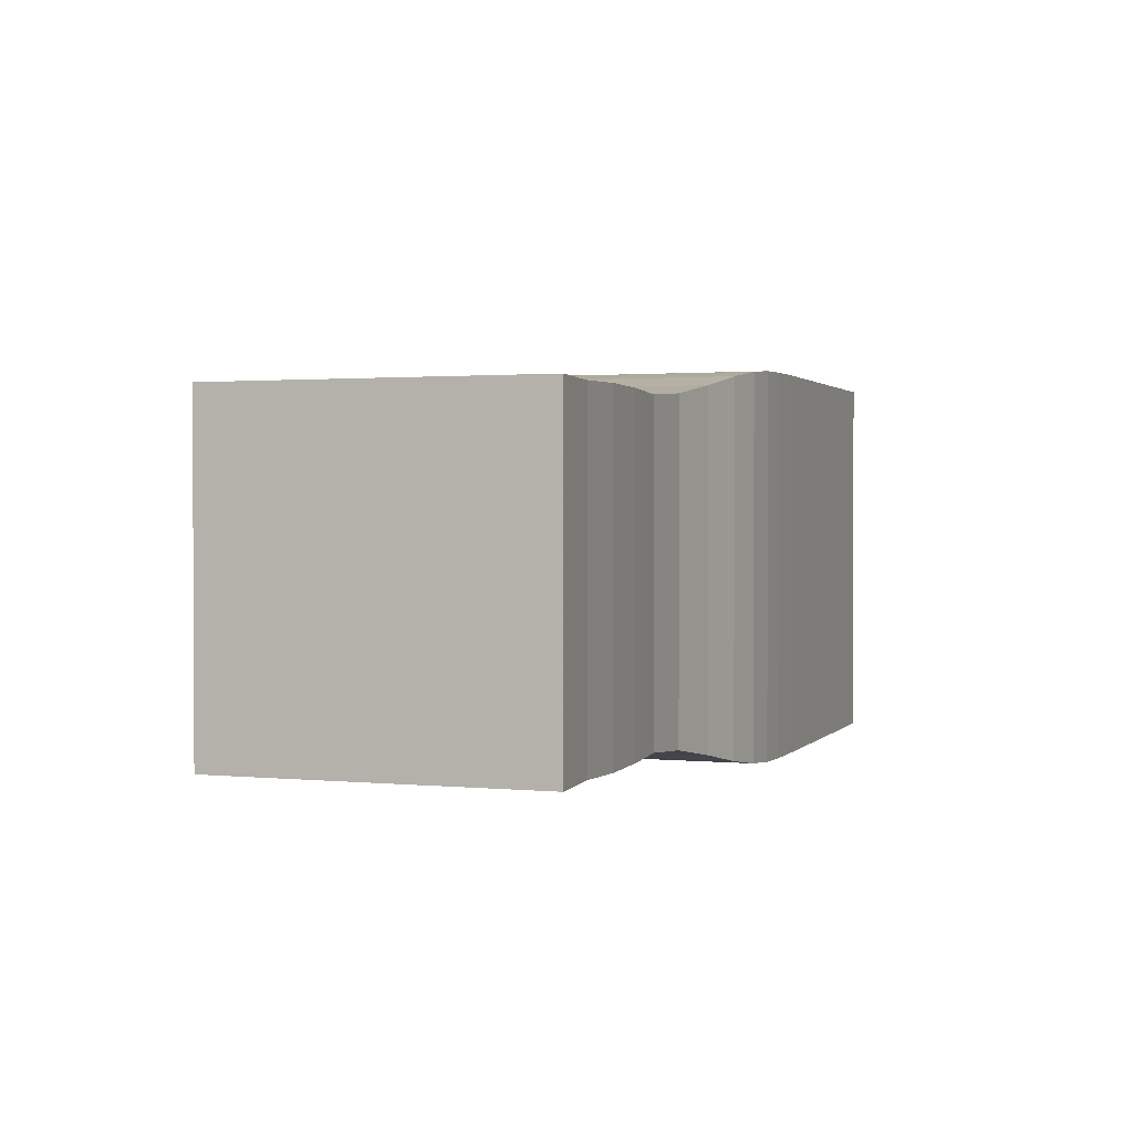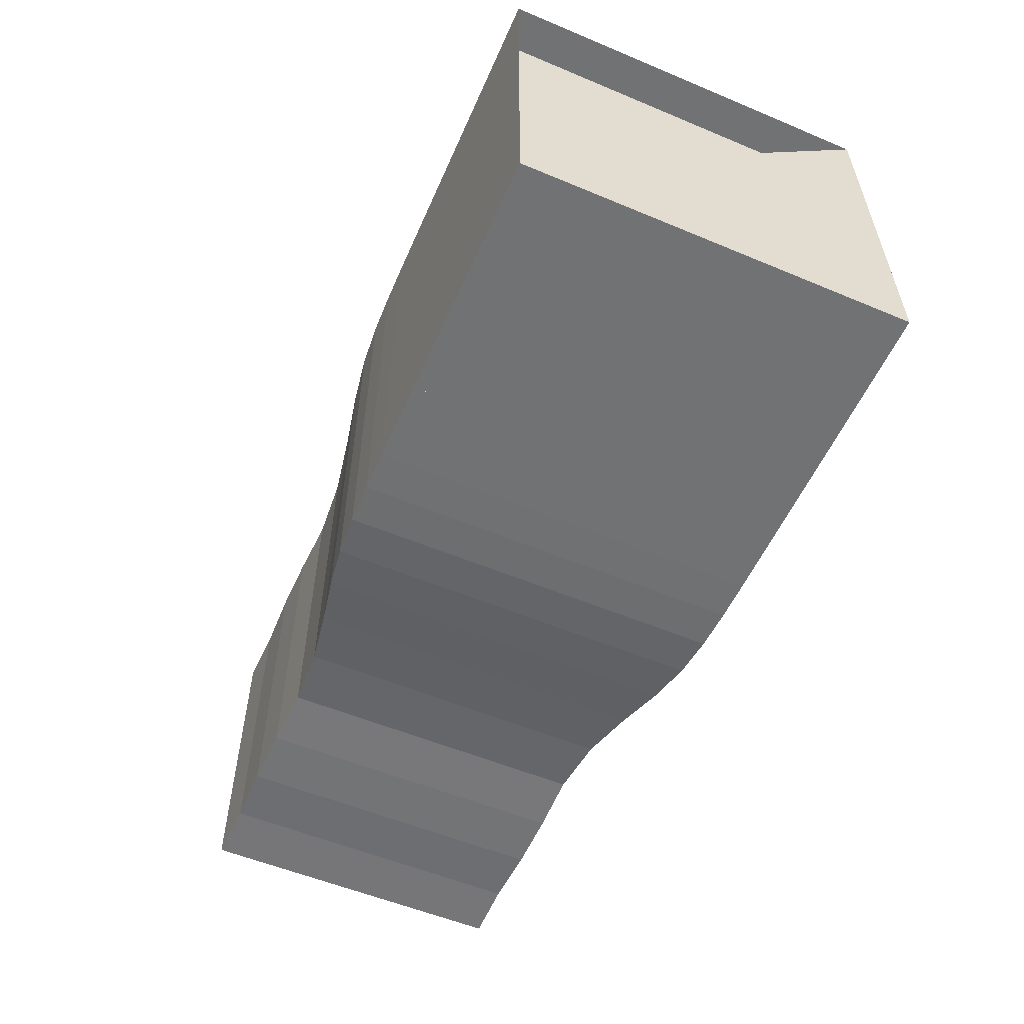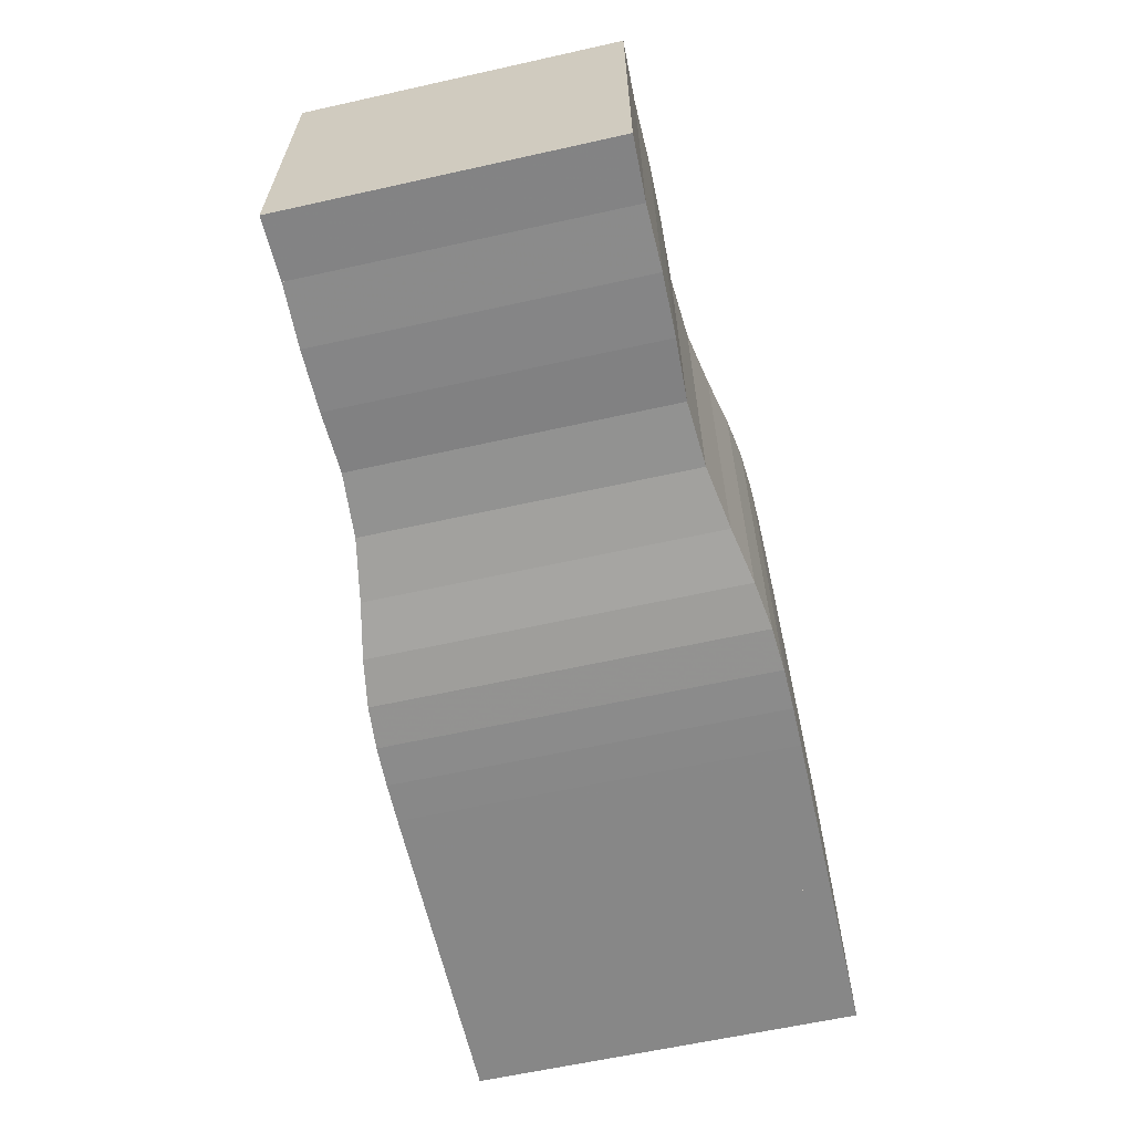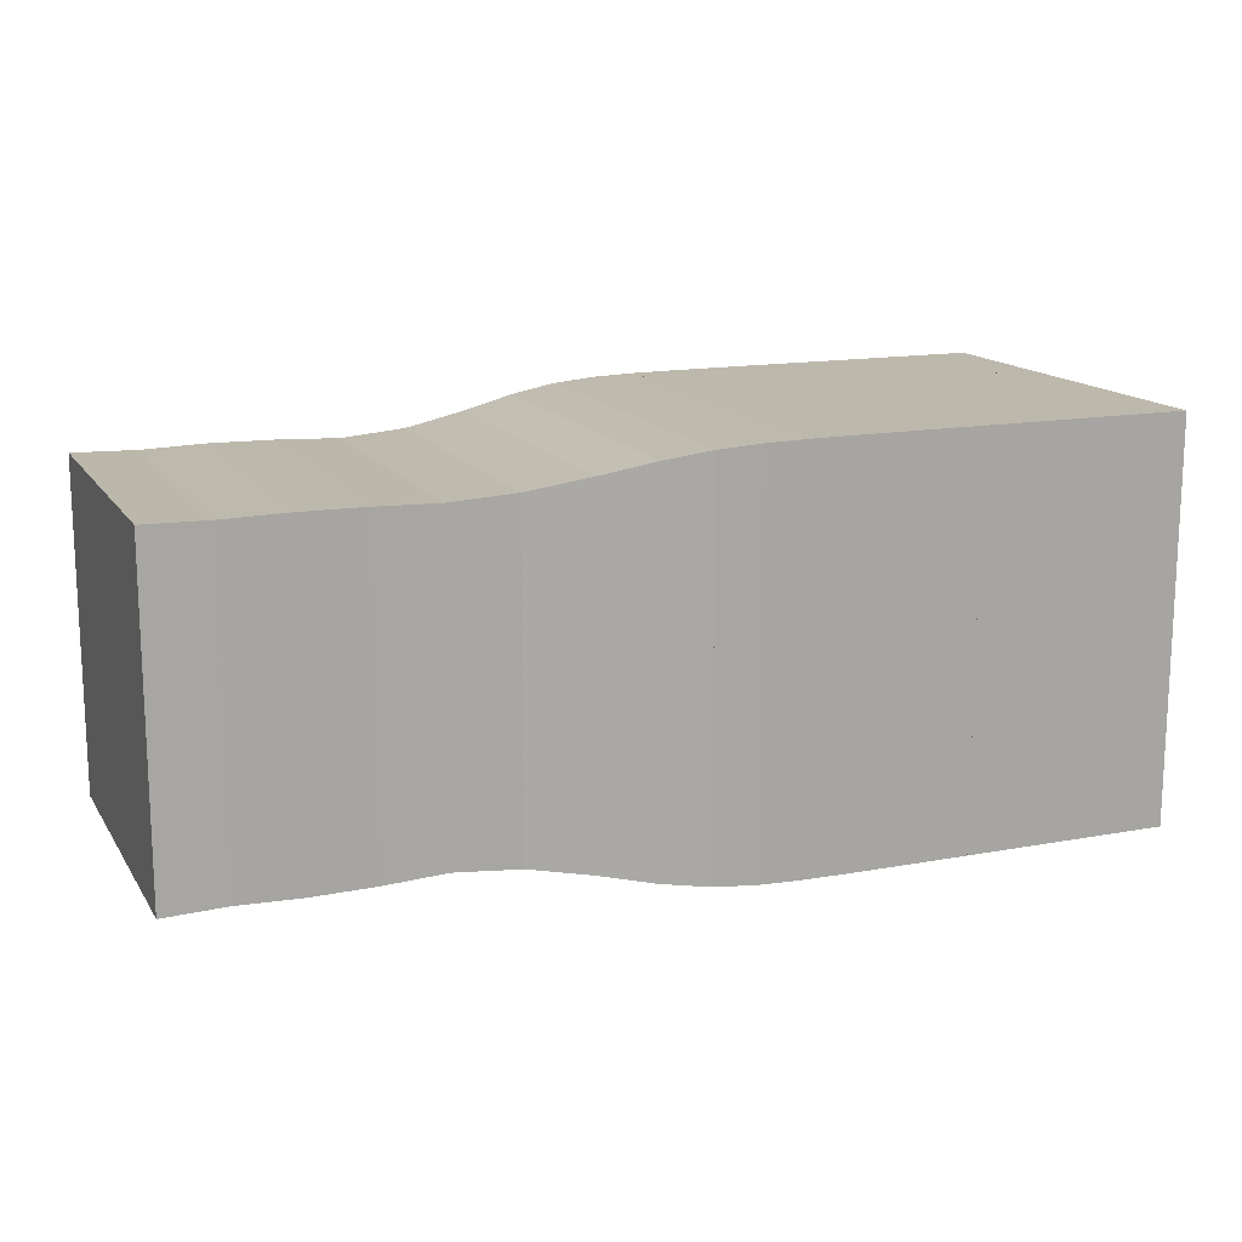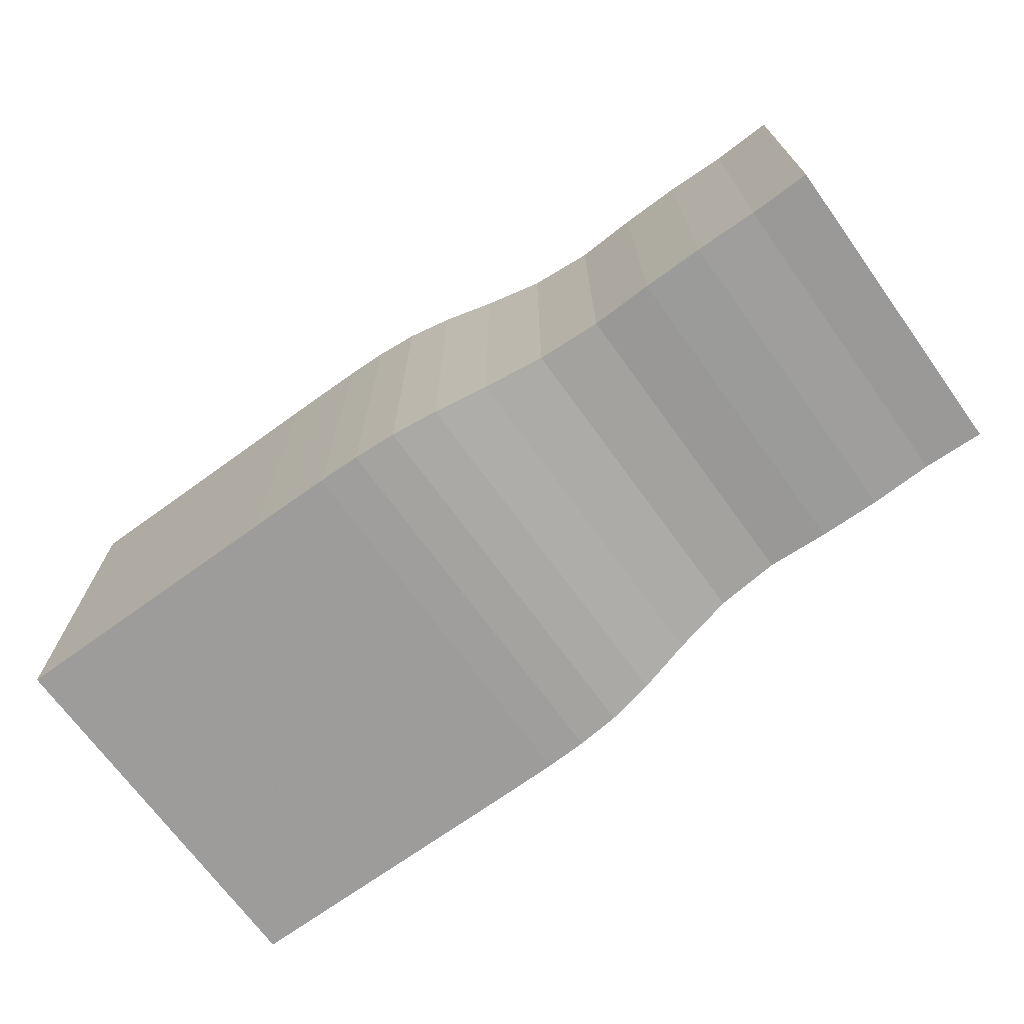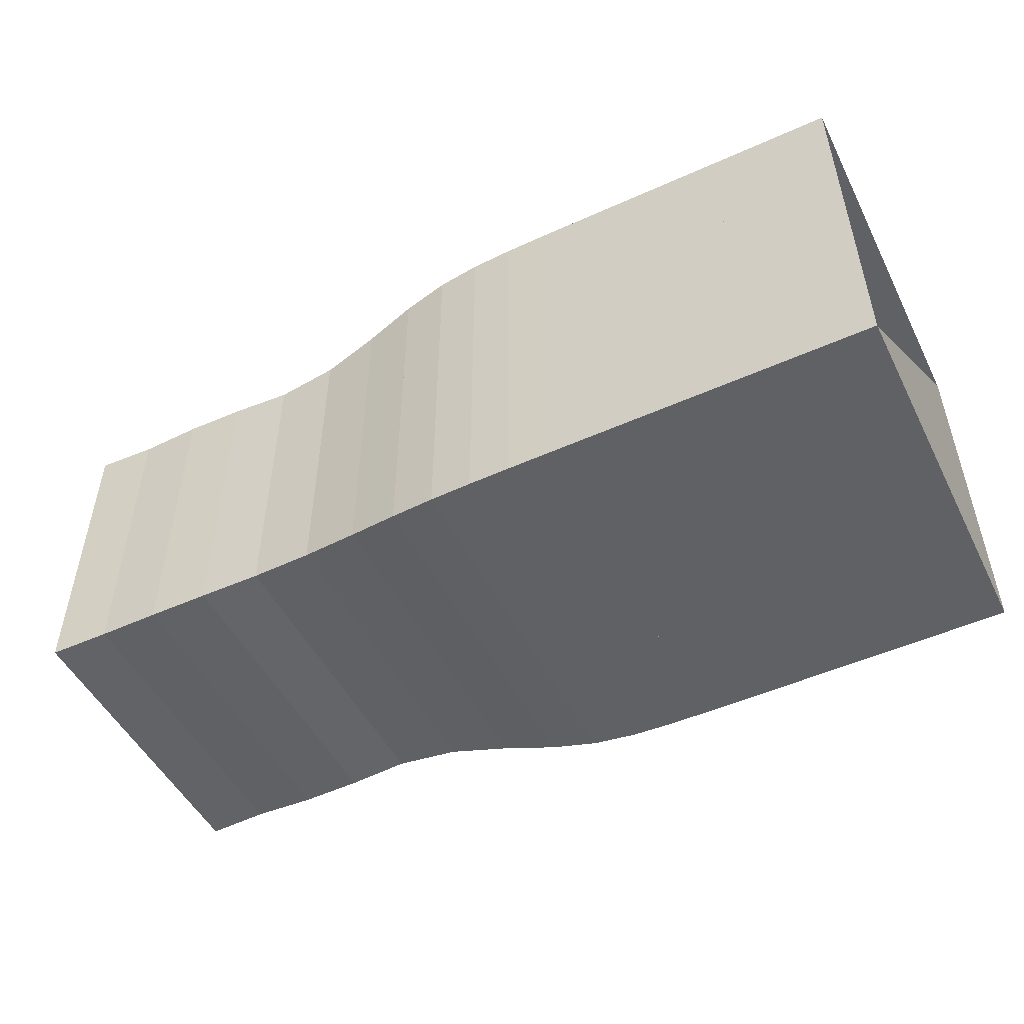
<metadata>
{"format":"obj","ext":"obj","renderer":"f3d","projection":"perspective","resolution":1024,"background":"white","views":[{"elev":1.5,"azim":109.4,"up":"+Y"},{"elev":-55.6,"azim":-113.7,"up":"+Z"},{"elev":-62.5,"azim":102.7,"up":"+Y"},{"elev":14.8,"azim":158.1,"up":"+Z"},{"elev":-70.0,"azim":35.9,"up":"+Y"},{"elev":-50.3,"azim":-153.7,"up":"+Z"}]}
</metadata>
<code>
v 0 -0.25 -0.25
v 0 -0.25 0.25
v 0 0.25 0.25
v 0 0.25 -0.25
v 0.05263 -0.25 -0.25
v 0.05263 -0.25 0.25
v 0.05263 0.25 0.25
v 0.05263 0.25 -0.25
v 0.1053 -0.25 -0.25
v 0.1053 -0.25 0.25
v 0.1053 0.25 0.25
v 0.1053 0.25 -0.25
v 0.1579 -0.25 -0.25
v 0.1579 -0.25 0.25
v 0.1579 0.25 0.25
v 0.1579 0.25 -0.25
v 0.2105 -0.25 -0.25
v 0.2105 -0.25 0.25
v 0.2105 0.25 0.25
v 0.2105 0.25 -0.25
v 0.2632 -0.25 -0.25
v 0.2632 -0.25 0.25
v 0.2632 0.25 0.25
v 0.2632 0.25 -0.25
v 0.3158 -0.25 -0.25
v 0.3158 -0.25 0.25
v 0.3158 0.25 0.25
v 0.3158 0.25 -0.25
v 0.3684 -0.25 -0.25
v 0.3684 -0.25 0.25
v 0.3684 0.25 0.25
v 0.3684 0.25 -0.25
v 0.4211 -0.2499 -0.2499
v 0.4211 -0.2499 0.2499
v 0.4211 0.2499 0.2499
v 0.4211 0.2499 -0.2499
v 0.474 -0.2495 -0.2495
v 0.474 -0.2495 0.2495
v 0.474 0.2495 0.2495
v 0.474 0.2495 -0.2495
v 0.5274 -0.2481 -0.2481
v 0.5274 -0.2481 0.2481
v 0.5274 0.2481 0.2481
v 0.5274 0.2481 -0.2481
v 0.5826 -0.244 -0.244
v 0.5826 -0.244 0.244
v 0.5826 0.244 0.244
v 0.5826 0.244 -0.244
v 0.6423 -0.2348 -0.2348
v 0.6423 -0.2348 0.2348
v 0.6423 0.2348 0.2348
v 0.6423 0.2348 -0.2348
v 0.7099 -0.2206 -0.2206
v 0.7099 -0.2206 0.2206
v 0.7099 0.2206 0.2206
v 0.7099 0.2206 -0.2206
v 0.7868 -0.2069 -0.2069
v 0.7868 -0.2069 0.2069
v 0.7868 0.2069 0.2069
v 0.7868 0.2069 -0.2069
v 0.8679 -0.2013 -0.2013
v 0.8679 -0.2013 0.2013
v 0.8679 0.2013 0.2013
v 0.8679 0.2013 -0.2013
v 0.9468 -0.2042 -0.2042
v 0.9468 -0.2042 0.2042
v 0.9468 0.2042 0.2042
v 0.9468 0.2042 -0.2042
v 1.025 -0.205 -0.205
v 1.025 -0.205 0.205
v 1.025 0.205 0.205
v 1.025 0.205 -0.205
v 1.105 -0.2032 -0.2032
v 1.105 -0.2032 0.2032
v 1.105 0.2032 0.2032
v 1.105 0.2032 -0.2032
v 1.183 -0.205 -0.205
v 1.183 -0.205 0.205
v 1.183 0.205 0.205
v 1.183 0.205 -0.205
f 1 2 4 5
f 5 6 7 8
f 5 6 2 1
f 6 7 3 2
f 7 8 4 3
f 8 5 1 4
f 9 10 11 12
f 9 10 6 5
f 10 11 7 6
f 11 12 8 7
f 12 9 5 8
f 13 14 15 16
f 13 14 10 9
f 14 15 11 10
f 15 16 12 11
f 16 13 9 12
f 17 18 19 20
f 17 18 14 13
f 18 19 15 14
f 19 20 16 15
f 20 17 13 16
f 21 22 23 24
f 21 22 18 17
f 22 23 19 18
f 23 24 20 19
f 24 21 17 20
f 25 26 27 28
f 25 26 22 21
f 26 27 23 22
f 27 28 24 23
f 28 25 21 24
f 29 30 31 32
f 29 30 26 25
f 30 31 27 26
f 31 32 28 27
f 32 29 25 28
f 33 34 35 36
f 33 34 30 29
f 34 35 31 30
f 35 36 32 31
f 36 33 29 32
f 37 38 39 40
f 37 38 34 33
f 38 39 35 34
f 39 40 36 35
f 40 37 33 36
f 41 42 43 44
f 41 42 38 37
f 42 43 39 38
f 43 44 40 39
f 44 41 37 40
f 45 46 47 48
f 45 46 42 41
f 46 47 43 42
f 47 48 44 43
f 48 45 41 44
f 49 50 51 52
f 49 50 46 45
f 50 51 47 46
f 51 52 48 47
f 52 49 45 48
f 53 54 55 56
f 53 54 50 49
f 54 55 51 50
f 55 56 52 51
f 56 53 49 52
f 57 58 59 60
f 57 58 54 53
f 58 59 55 54
f 59 60 56 55
f 60 57 53 56
f 61 62 63 64
f 61 62 58 57
f 62 63 59 58
f 63 64 60 59
f 64 61 57 60
f 65 66 67 68
f 65 66 62 61
f 66 67 63 62
f 67 68 64 63
f 68 65 61 64
f 69 70 71 72
f 69 70 66 65
f 70 71 67 66
f 71 72 68 67
f 72 69 65 68
f 73 74 75 76
f 73 74 70 69
f 74 75 71 70
f 75 76 72 71
f 76 73 69 72
f 77 78 79 80
f 77 78 74 73
f 78 79 75 74
f 79 80 76 75
f 80 77 73 76

</code>
